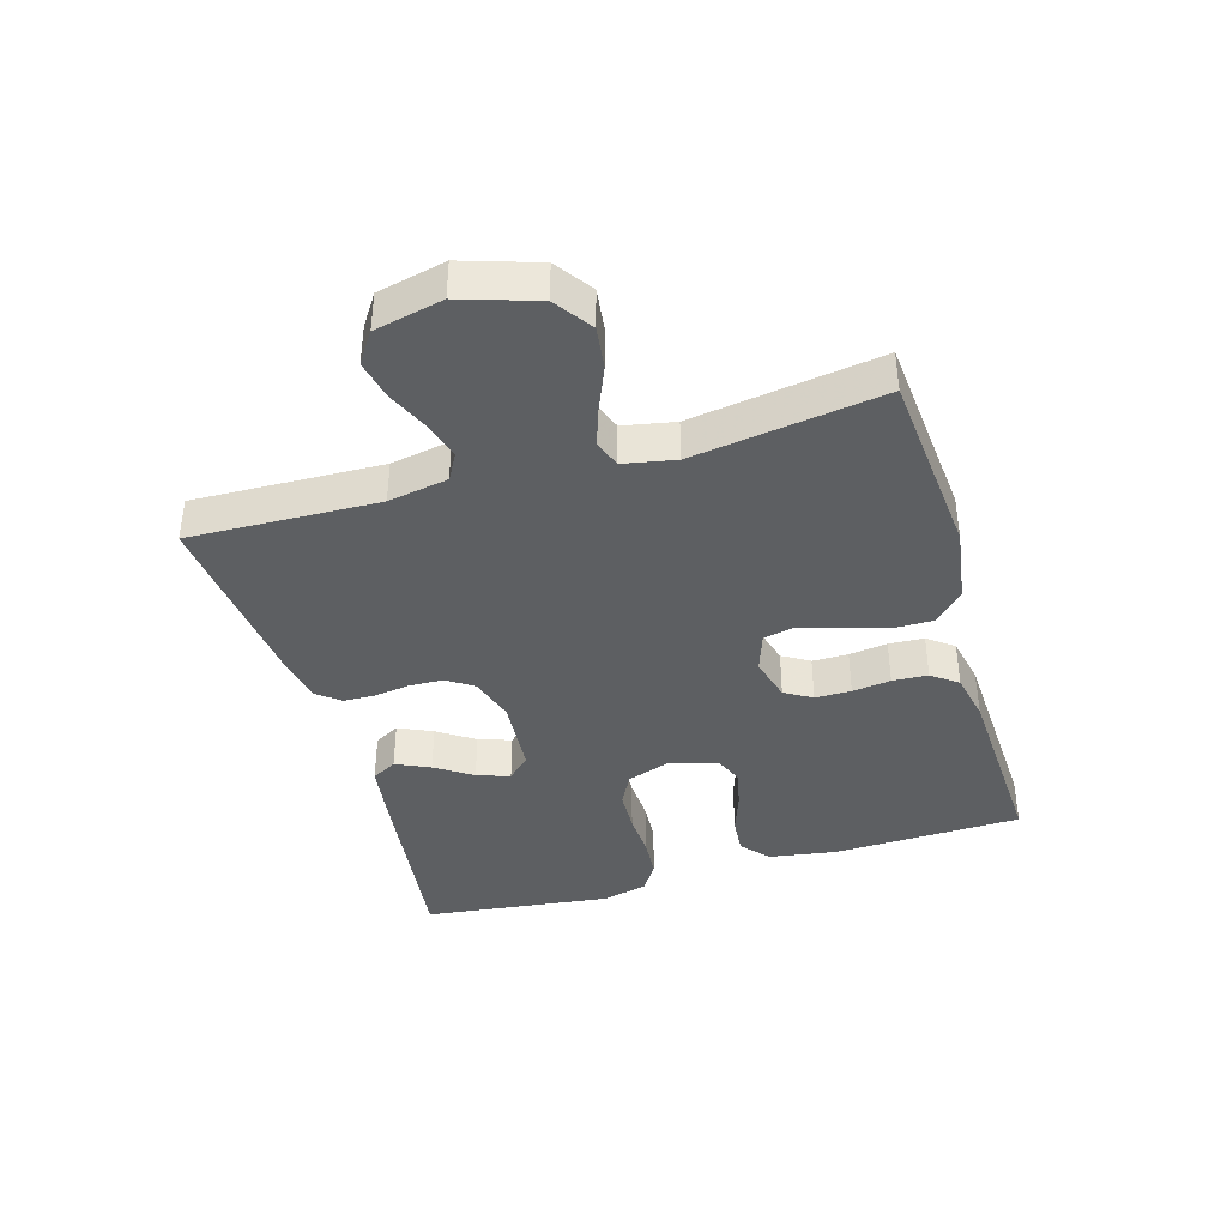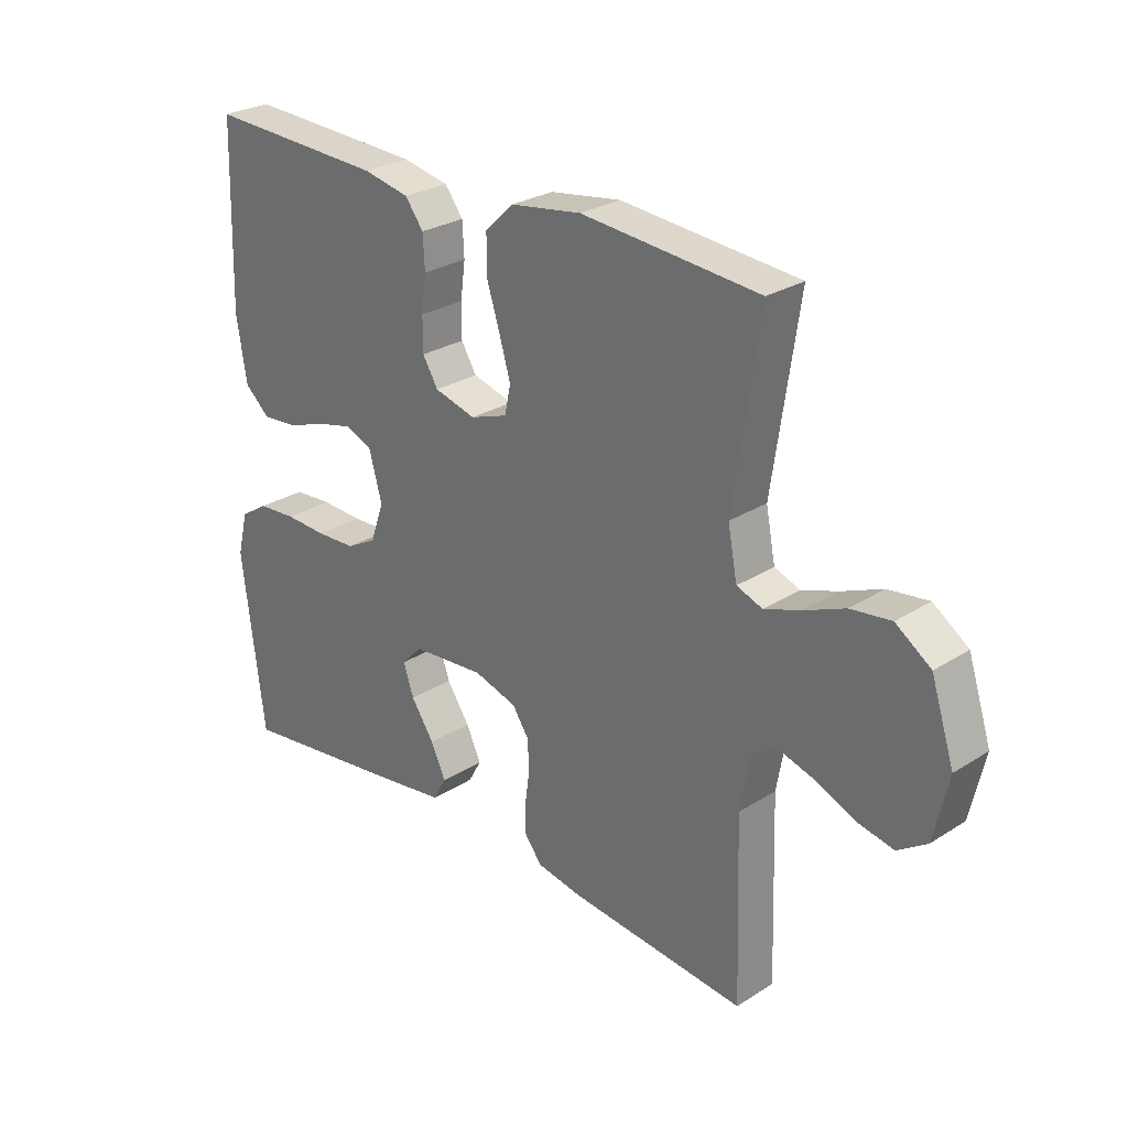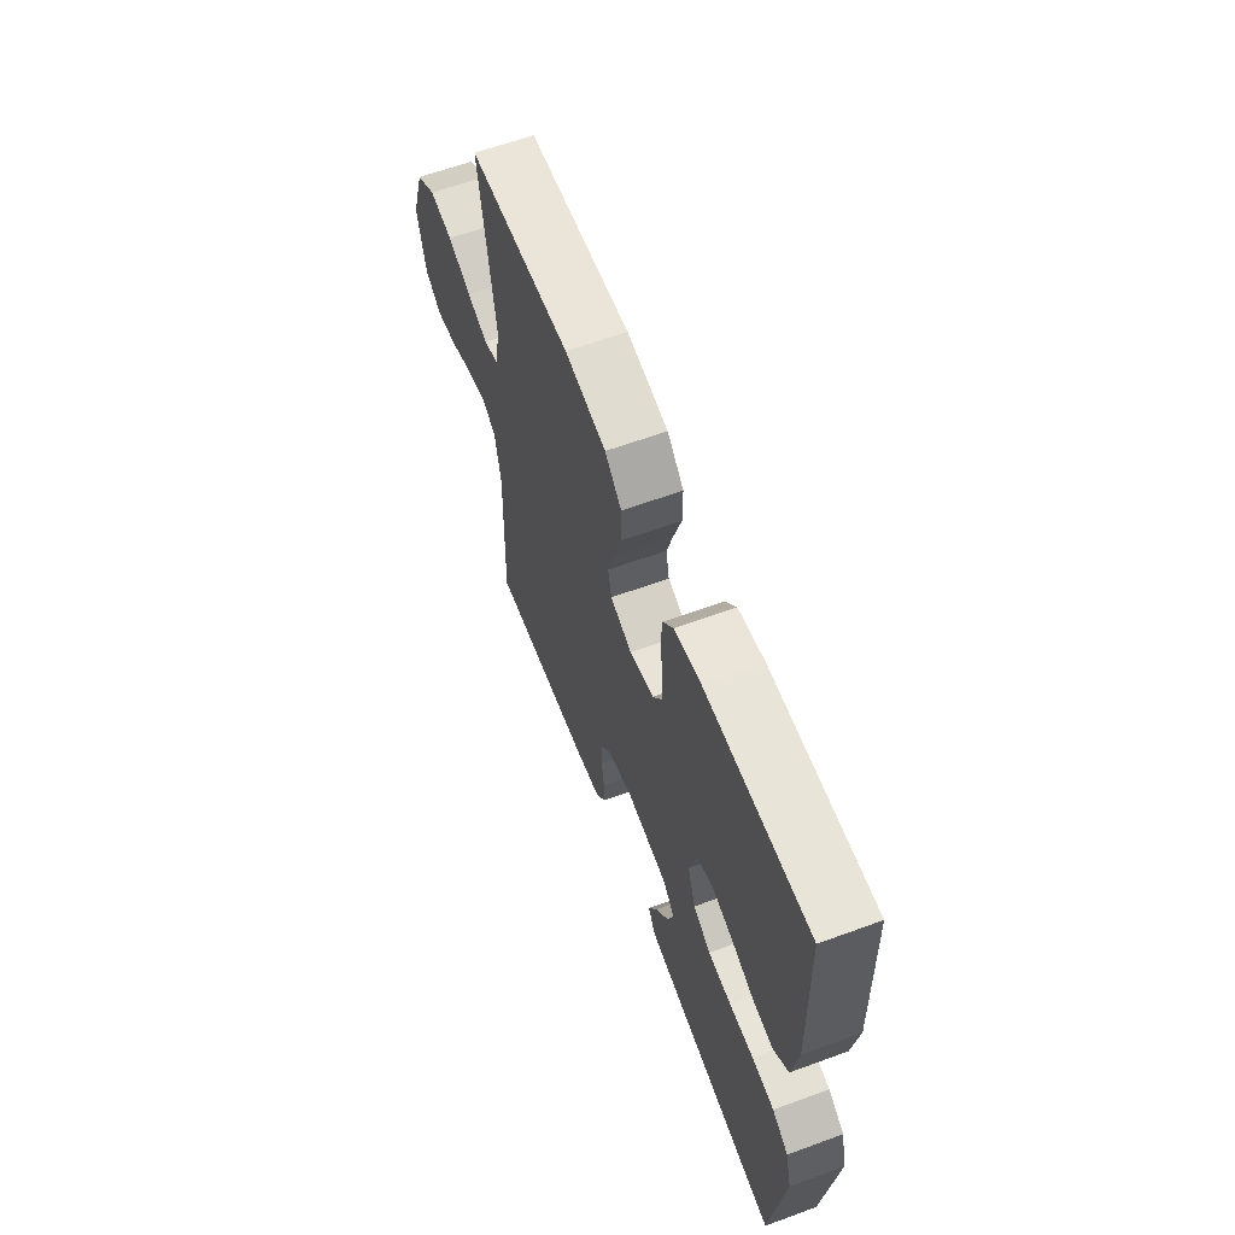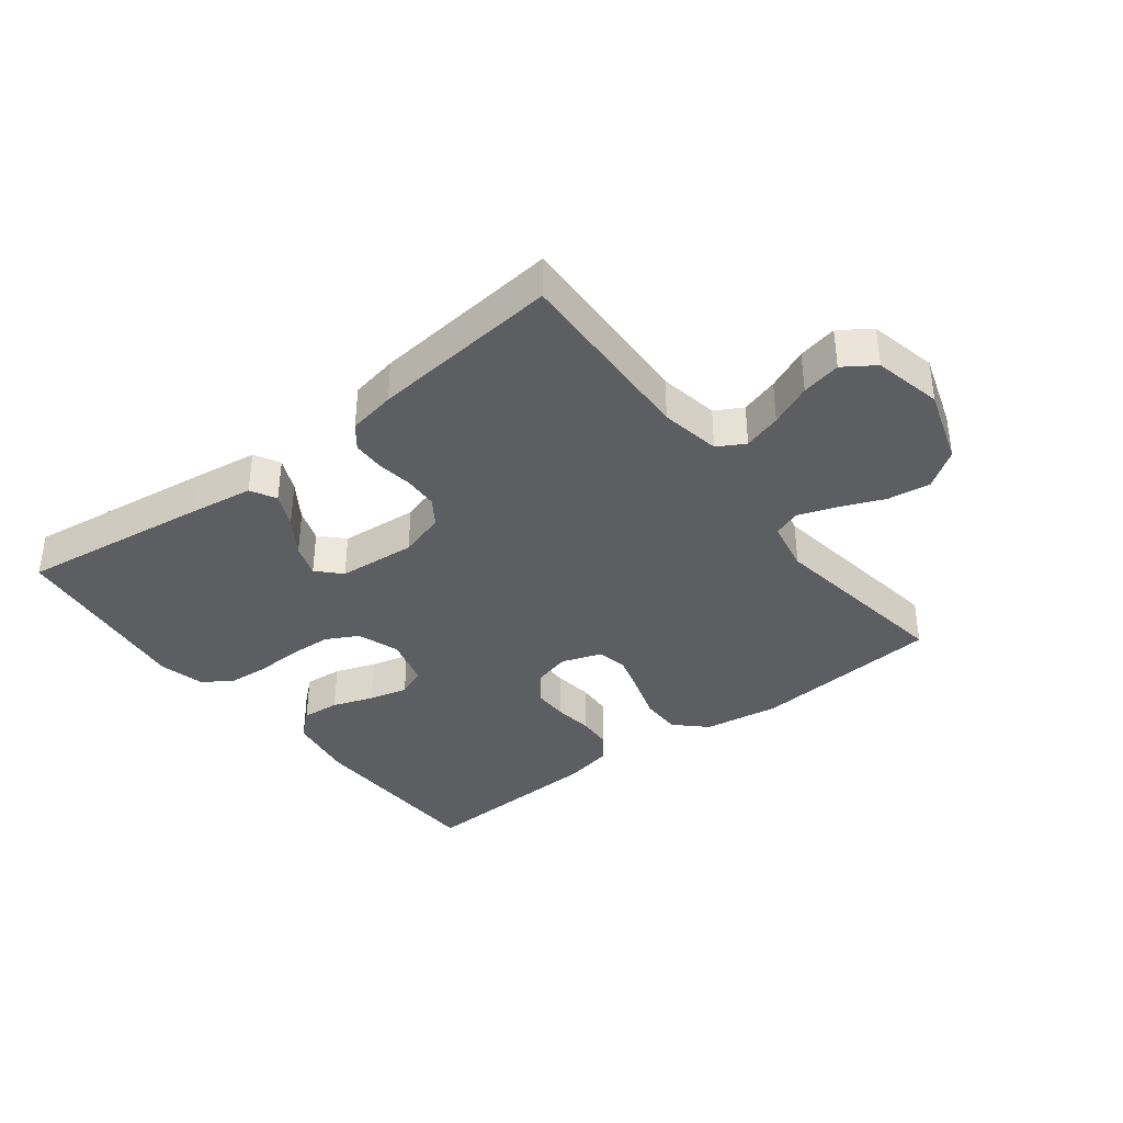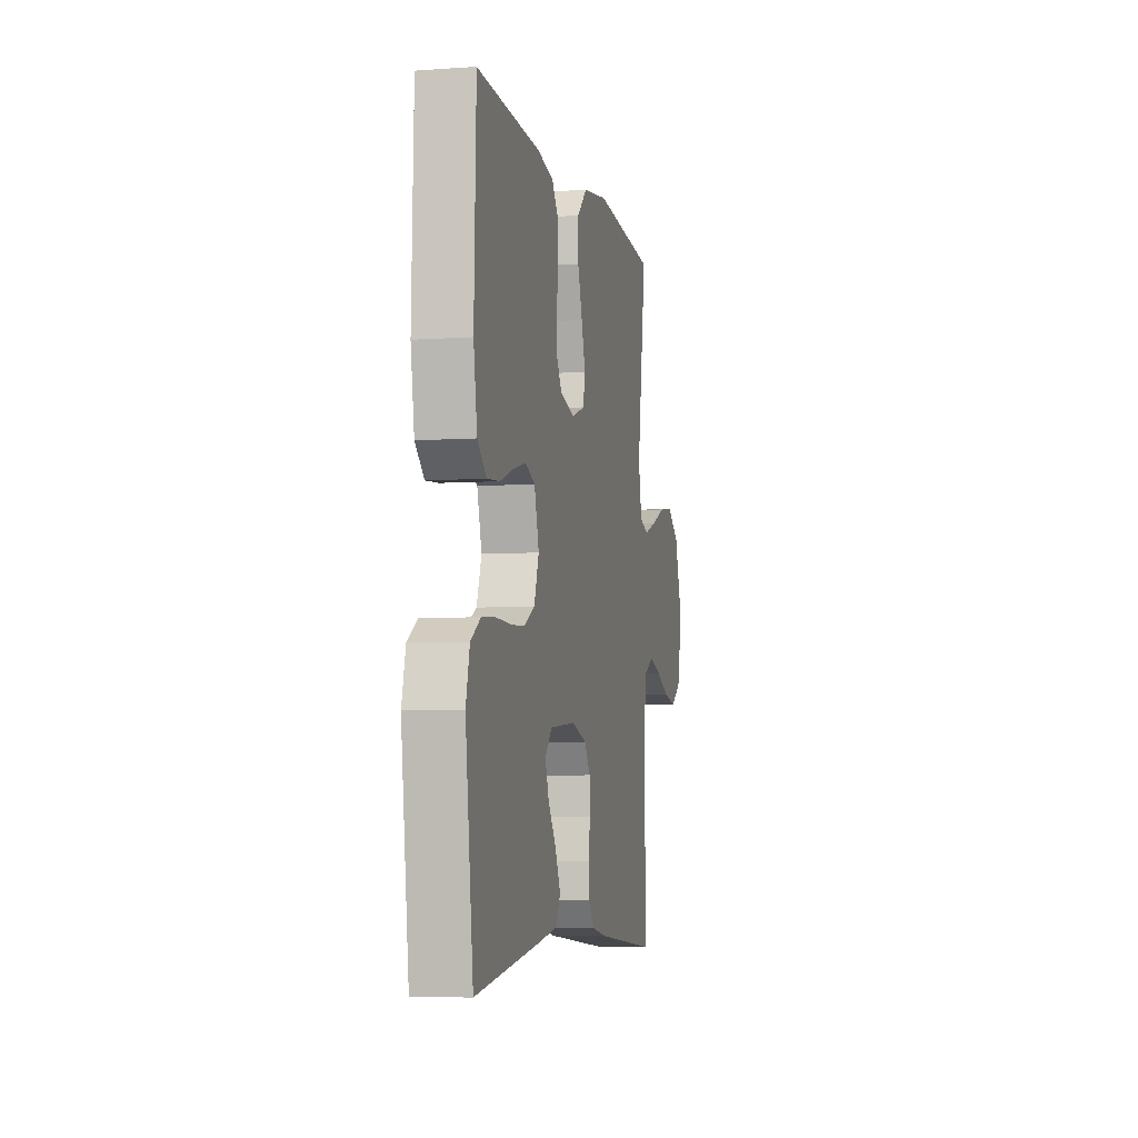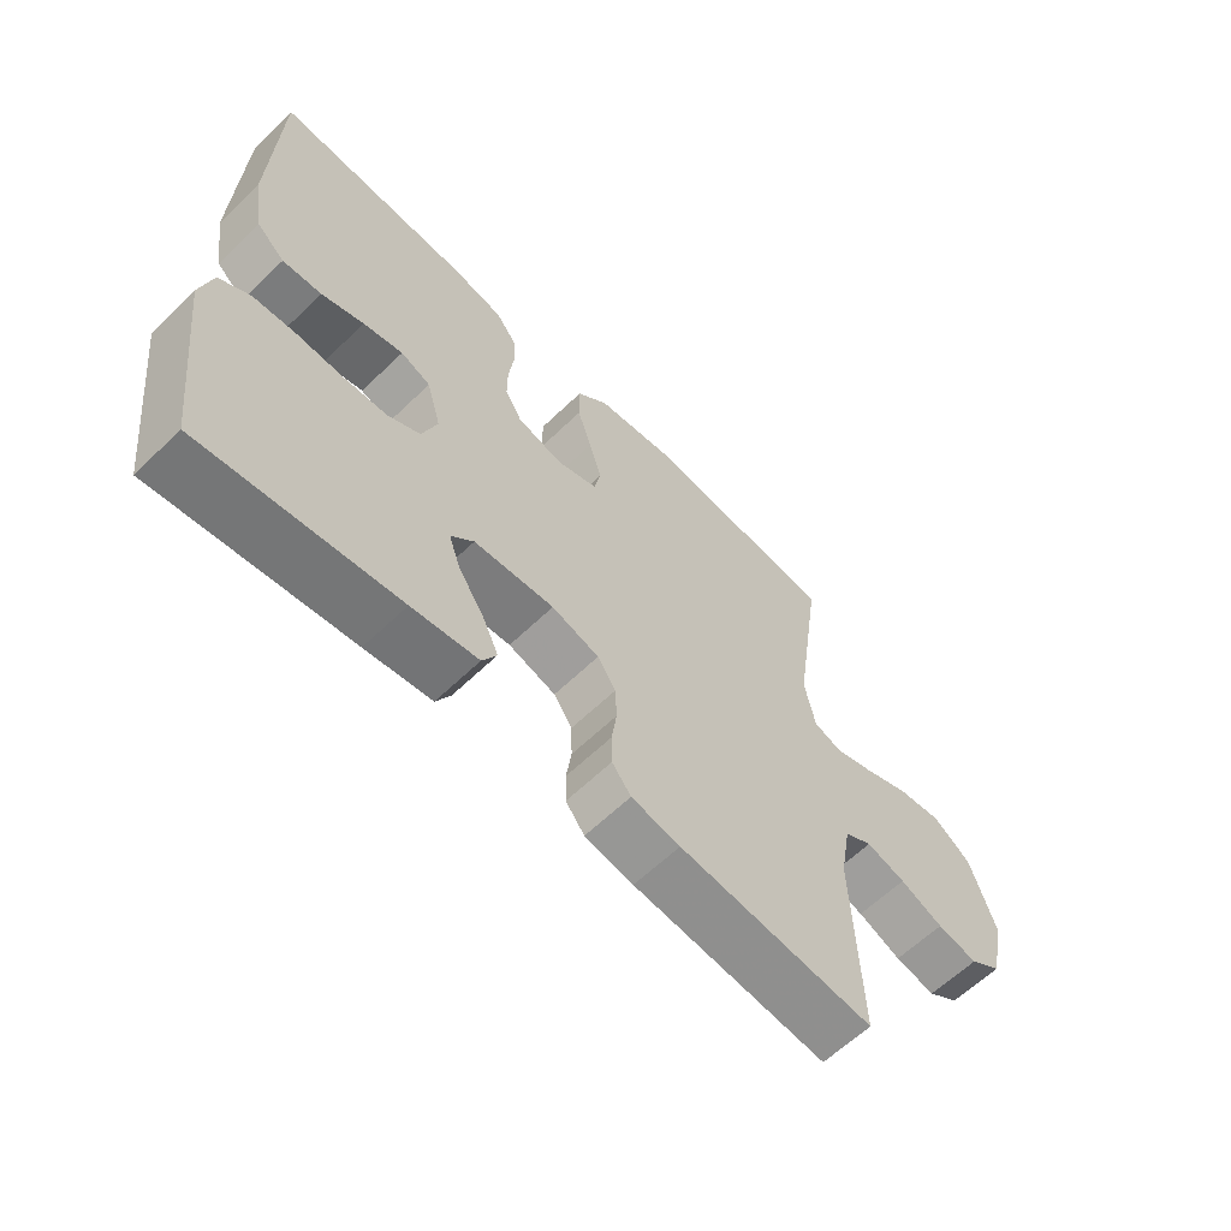
<metadata>
{"format":"obj","ext":"obj","renderer":"f3d","projection":"perspective","resolution":1024,"background":"white","views":[{"elev":-39.7,"azim":-73.5,"up":"+Y"},{"elev":27.0,"azim":-134.5,"up":"+Z"},{"elev":62.1,"azim":69.6,"up":"+Z"},{"elev":-37.4,"azim":-142.4,"up":"+Y"},{"elev":-5.6,"azim":102.2,"up":"+Z"},{"elev":-61.8,"azim":134.4,"up":"+Z"}]}
</metadata>
<code>
v 0.5 0.07 0.5
v 0.509 0.07 0.2
v 0.492 0.07 0.093
v 0.449 0.07 0.055
v 0.389 0.07 0.06
v 0.324 0.07 0.083
v 0.263 0.07 0.098
v 0.217 0.07 0.079
v 0.195 0.07 0
v 0.218 0.07 -0.066
v 0.269 0.07 -0.093
v 0.336 0.07 -0.096
v 0.407 0.07 -0.093
v 0.472 0.07 -0.098
v 0.519 0.07 -0.128
v 0.537 0.07 -0.2
v 0.5 0.07 -0.5
v 0.2 0.07 -0.46
v 0.098 0.07 -0.445
v 0.076 0.07 -0.405
v 0.101 0.07 -0.351
v 0.14 0.07 -0.293
v 0.158 0.07 -0.241
v 0.123 0.07 -0.205
v 0 0.07 -0.195
v -0.073 0.07 -0.217
v -0.101 0.07 -0.259
v -0.103 0.07 -0.313
v -0.095 0.07 -0.369
v -0.096 0.07 -0.419
v -0.125 0.07 -0.456
v -0.2 0.07 -0.47
v -0.5 0.07 -0.5
v -0.49 0.07 -0.2
v -0.507 0.07 -0.105
v -0.55 0.07 -0.081
v -0.61 0.07 -0.099
v -0.676 0.07 -0.128
v -0.738 0.07 -0.141
v -0.787 0.07 -0.108
v -0.811 0.07 0
v -0.772 0.07 0.12
v -0.713 0.07 0.161
v -0.645 0.07 0.152
v -0.576 0.07 0.123
v -0.515 0.07 0.102
v -0.472 0.07 0.118
v -0.456 0.07 0.2
v -0.5 0.07 0.5
v -0.2 0.07 0.526
v -0.08 0.07 0.508
v -0.032 0.07 0.462
v -0.032 0.07 0.398
v -0.054 0.07 0.329
v -0.073 0.07 0.264
v -0.063 0.07 0.216
v 0 0.07 0.194
v 0.07 0.07 0.213
v 0.096 0.07 0.256
v 0.096 0.07 0.313
v 0.088 0.07 0.374
v 0.091 0.07 0.43
v 0.122 0.07 0.471
v 0.2 0.07 0.487
v 0.5 0 0.5
v 0.509 0 0.2
v 0.492 0 0.093
v 0.449 0 0.055
v 0.389 0 0.06
v 0.324 0 0.083
v 0.263 0 0.098
v 0.217 0 0.079
v 0.195 0 0
v 0.218 0 -0.066
v 0.269 0 -0.093
v 0.336 0 -0.096
v 0.407 0 -0.093
v 0.472 0 -0.098
v 0.519 0 -0.128
v 0.537 0 -0.2
v 0.5 0 -0.5
v 0.2 0 -0.46
v 0.098 0 -0.445
v 0.076 0 -0.405
v 0.101 0 -0.351
v 0.14 0 -0.293
v 0.158 0 -0.241
v 0.123 0 -0.205
v 0 0 -0.195
v -0.073 0 -0.217
v -0.101 0 -0.259
v -0.103 0 -0.313
v -0.095 0 -0.369
v -0.096 0 -0.419
v -0.125 0 -0.456
v -0.2 0 -0.47
v -0.5 0 -0.5
v -0.49 0 -0.2
v -0.507 0 -0.105
v -0.55 0 -0.081
v -0.61 0 -0.099
v -0.676 0 -0.128
v -0.738 0 -0.141
v -0.787 0 -0.108
v -0.811 0 0
v -0.772 0 0.12
v -0.713 0 0.161
v -0.645 0 0.152
v -0.576 0 0.123
v -0.515 0 0.102
v -0.472 0 0.118
v -0.456 0 0.2
v -0.5 0 0.5
v -0.2 0 0.526
v -0.08 0 0.508
v -0.032 0 0.462
v -0.032 0 0.398
v -0.054 0 0.329
v -0.073 0 0.264
v -0.063 0 0.216
v 0 0 0.194
v 0.07 0 0.213
v 0.096 0 0.256
v 0.096 0 0.313
v 0.088 0 0.374
v 0.091 0 0.43
v 0.122 0 0.471
v 0.2 0 0.487
f 4 5 6
f 3 4 6
f 2 3 6
f 1 2 6
f 64 1 6
f 63 64 6
f 62 63 6
f 61 62 6
f 60 61 6
f 59 60 6 7
f 58 59 7 8
f 57 58 8 9
f 56 57 9 10
f 52 53 54
f 51 52 54
f 50 51 54
f 49 50 54
f 48 49 54
f 47 48 54 55
f 46 47 55 56
f 43 44 45
f 42 43 45
f 41 42 45
f 40 41 45
f 39 40 45
f 38 39 45
f 37 38 45
f 36 37 45 46
f 46 56 10
f 36 46 10
f 35 36 10
f 32 33 34
f 31 32 34
f 30 31 34
f 29 30 34
f 28 29 34
f 27 28 34 35
f 20 21 22
f 19 20 22
f 18 19 22
f 17 18 22
f 16 17 22
f 15 16 22
f 14 15 22
f 13 14 22
f 12 13 22
f 11 12 22 23
f 10 11 23 24
f 26 27 35
f 25 26 35 10
f 10 24 25
f 70 69 68
f 70 68 67
f 70 67 66
f 70 66 65
f 70 65 128
f 70 128 127
f 70 127 126
f 70 126 125
f 70 125 124
f 71 70 124 123
f 72 71 123 122
f 73 72 122 121
f 74 73 121 120
f 118 117 116
f 118 116 115
f 118 115 114
f 118 114 113
f 118 113 112
f 119 118 112 111
f 120 119 111 110
f 109 108 107
f 109 107 106
f 109 106 105
f 109 105 104
f 109 104 103
f 109 103 102
f 109 102 101
f 110 109 101 100
f 74 120 110
f 74 110 100
f 74 100 99
f 98 97 96
f 98 96 95
f 98 95 94
f 98 94 93
f 98 93 92
f 99 98 92 91
f 86 85 84
f 86 84 83
f 86 83 82
f 86 82 81
f 86 81 80
f 86 80 79
f 86 79 78
f 86 78 77
f 86 77 76
f 87 86 76 75
f 88 87 75 74
f 99 91 90
f 74 99 90 89
f 89 88 74
f 1 65 66 2
f 2 66 67 3
f 3 67 68 4
f 4 68 69 5
f 5 69 70 6
f 6 70 71 7
f 7 71 72 8
f 8 72 73 9
f 9 73 74 10
f 10 74 75 11
f 11 75 76 12
f 12 76 77 13
f 13 77 78 14
f 14 78 79 15
f 15 79 80 16
f 16 80 81 17
f 17 81 82 18
f 18 82 83 19
f 19 83 84 20
f 20 84 85 21
f 21 85 86 22
f 22 86 87 23
f 23 87 88 24
f 24 88 89 25
f 25 89 90 26
f 26 90 91 27
f 27 91 92 28
f 28 92 93 29
f 29 93 94 30
f 30 94 95 31
f 31 95 96 32
f 32 96 97 33
f 33 97 98 34
f 34 98 99 35
f 35 99 100 36
f 36 100 101 37
f 37 101 102 38
f 38 102 103 39
f 39 103 104 40
f 40 104 105 41
f 41 105 106 42
f 42 106 107 43
f 43 107 108 44
f 44 108 109 45
f 45 109 110 46
f 46 110 111 47
f 47 111 112 48
f 48 112 113 49
f 49 113 114 50
f 50 114 115 51
f 51 115 116 52
f 52 116 117 53
f 53 117 118 54
f 54 118 119 55
f 55 119 120 56
f 56 120 121 57
f 57 121 122 58
f 58 122 123 59
f 59 123 124 60
f 60 124 125 61
f 61 125 126 62
f 62 126 127 63
f 63 127 128 64
f 64 128 65 1

</code>
